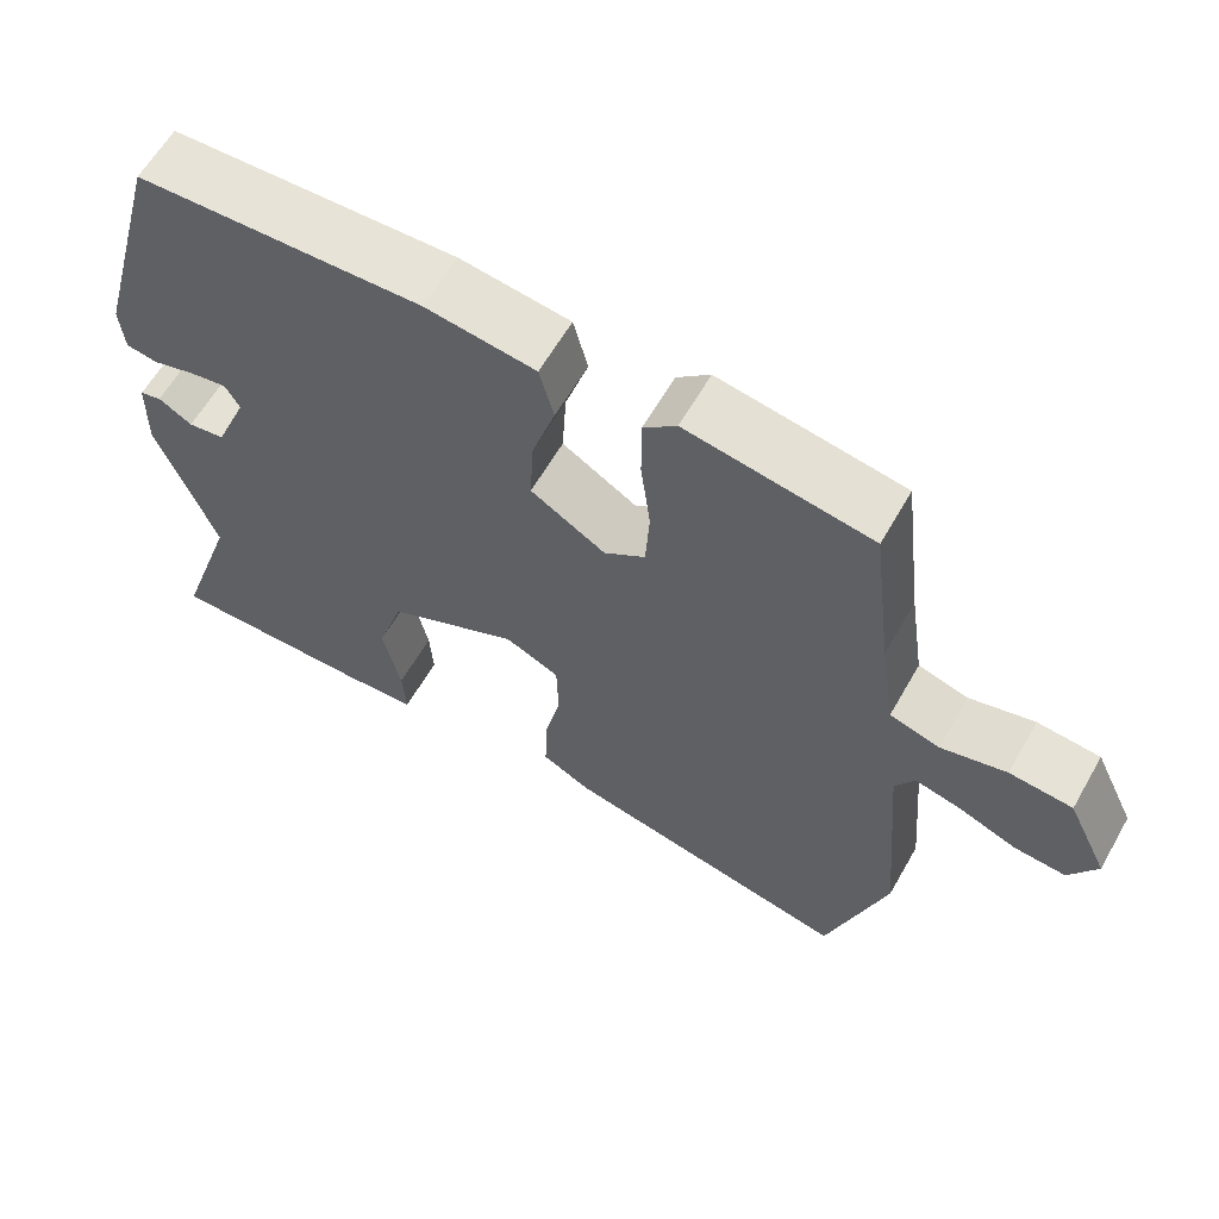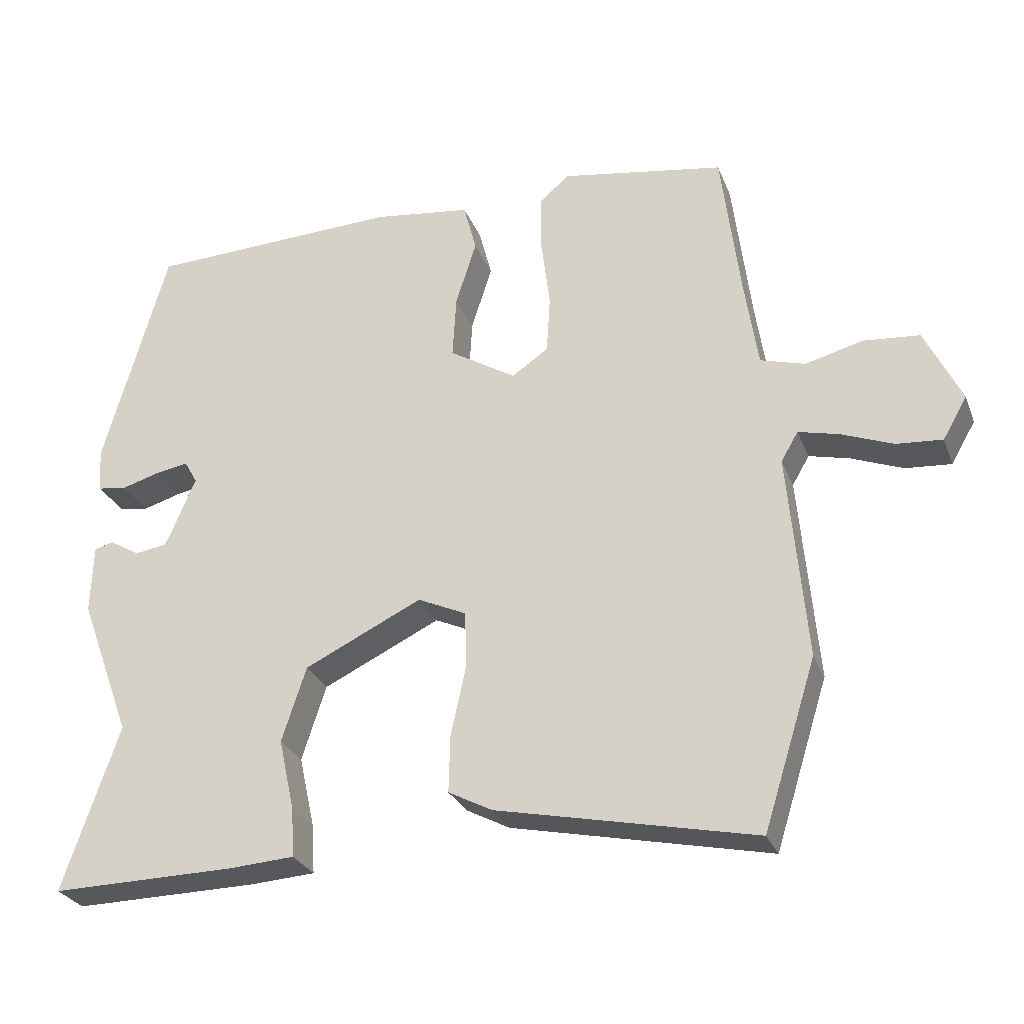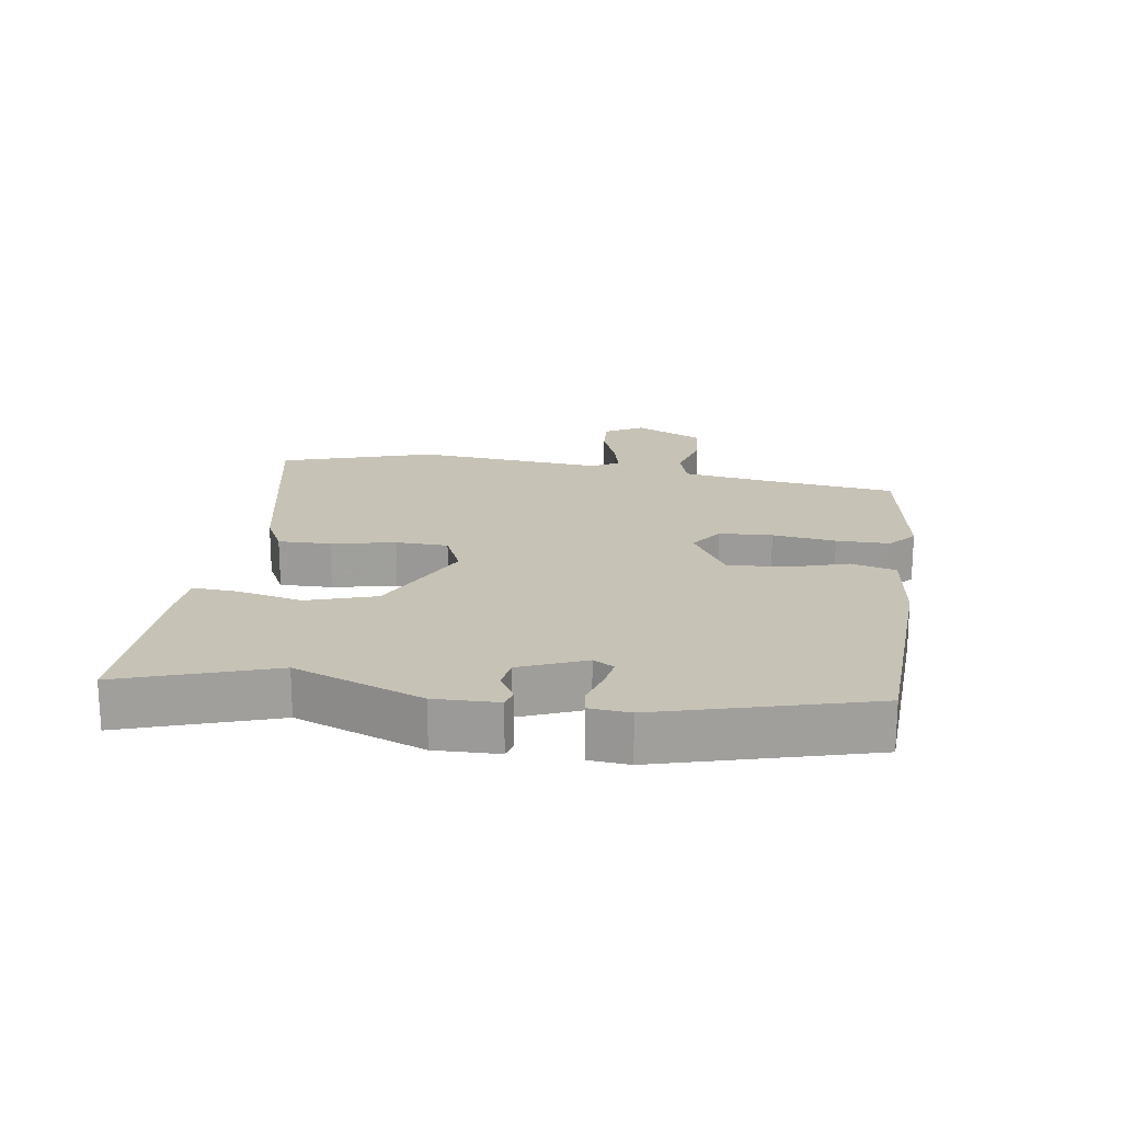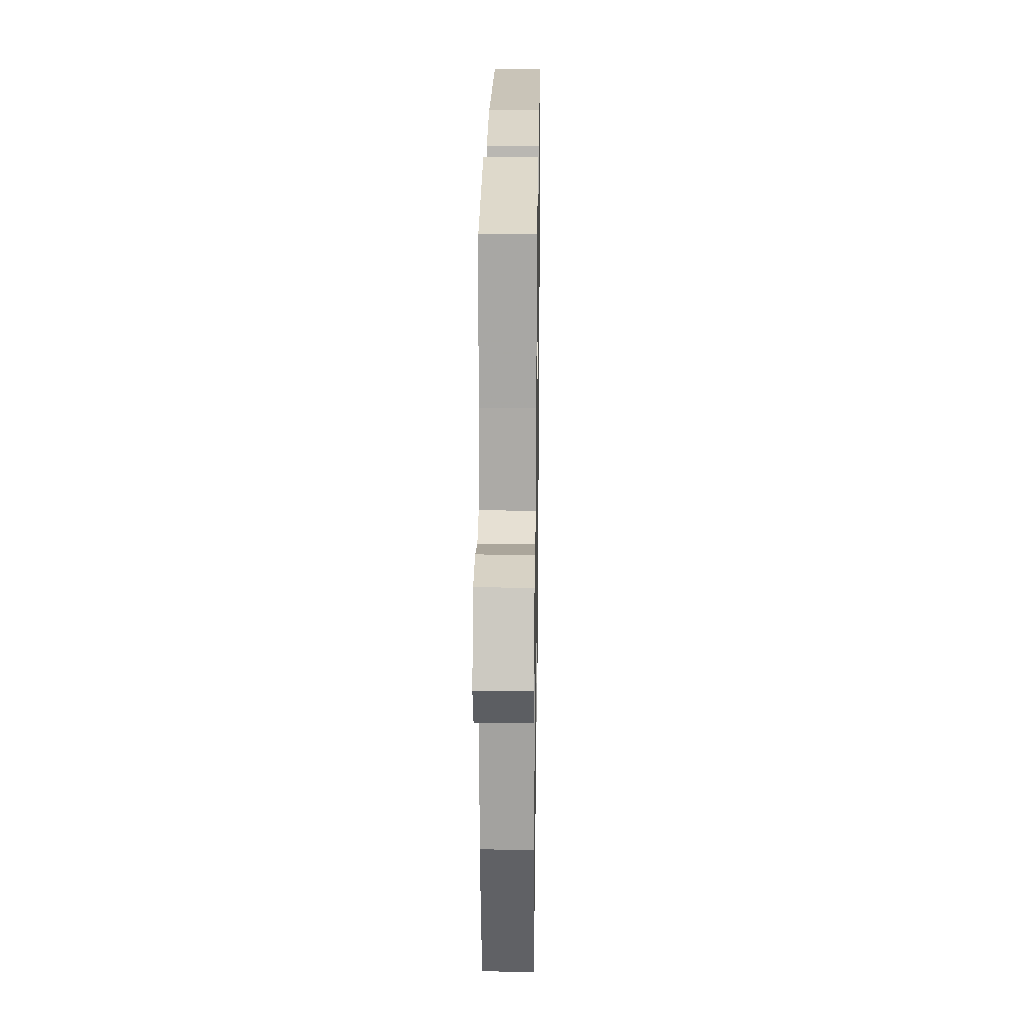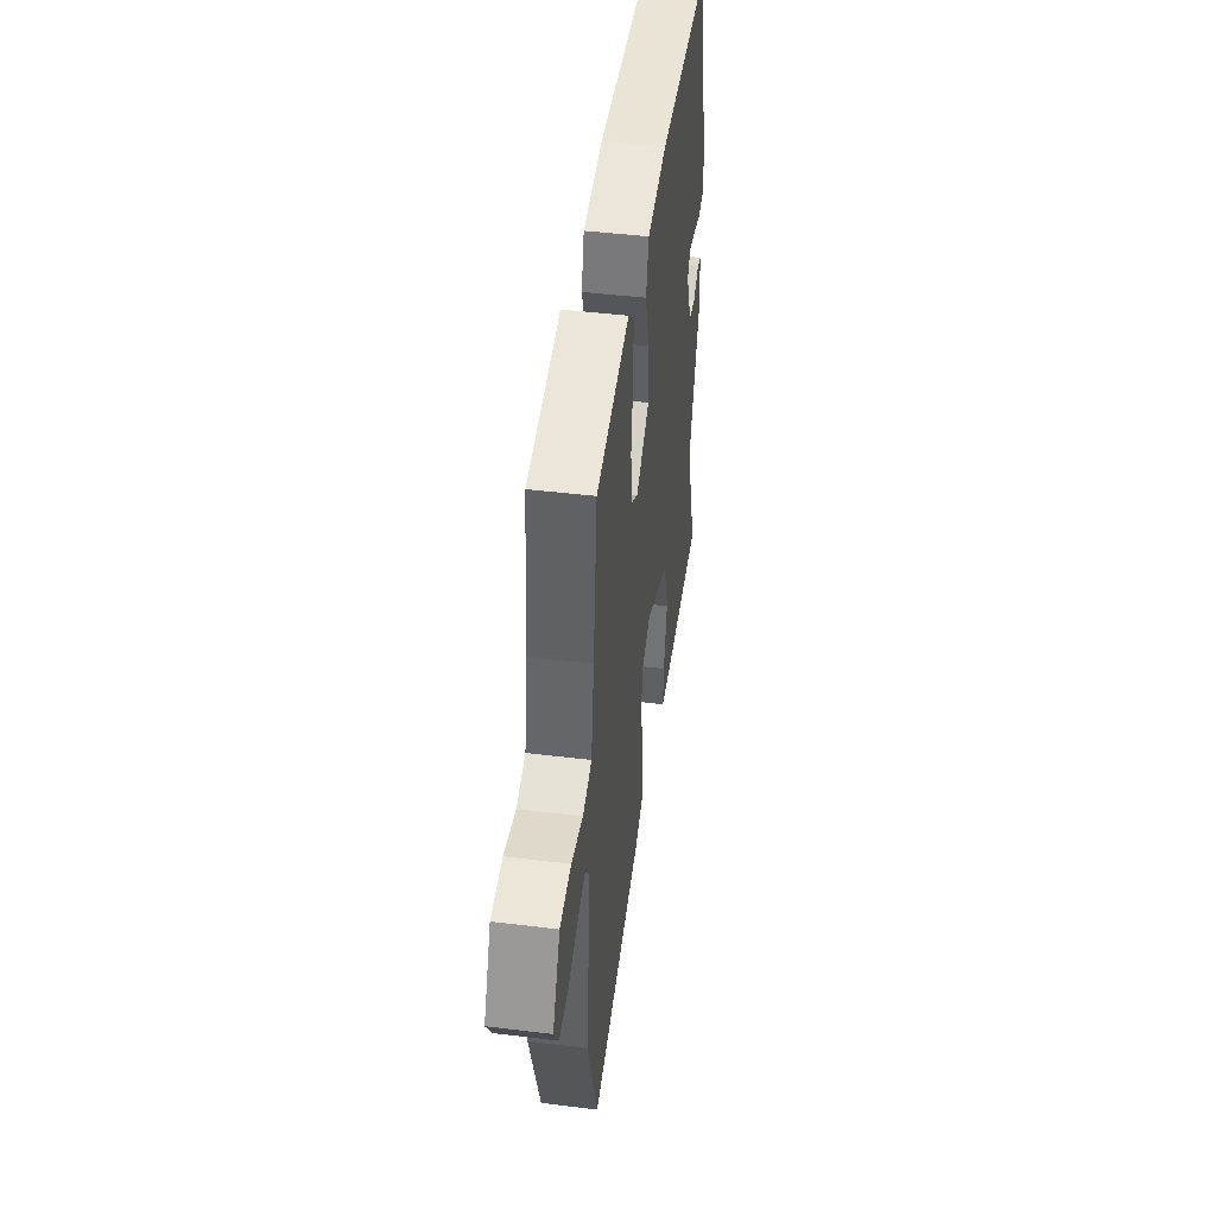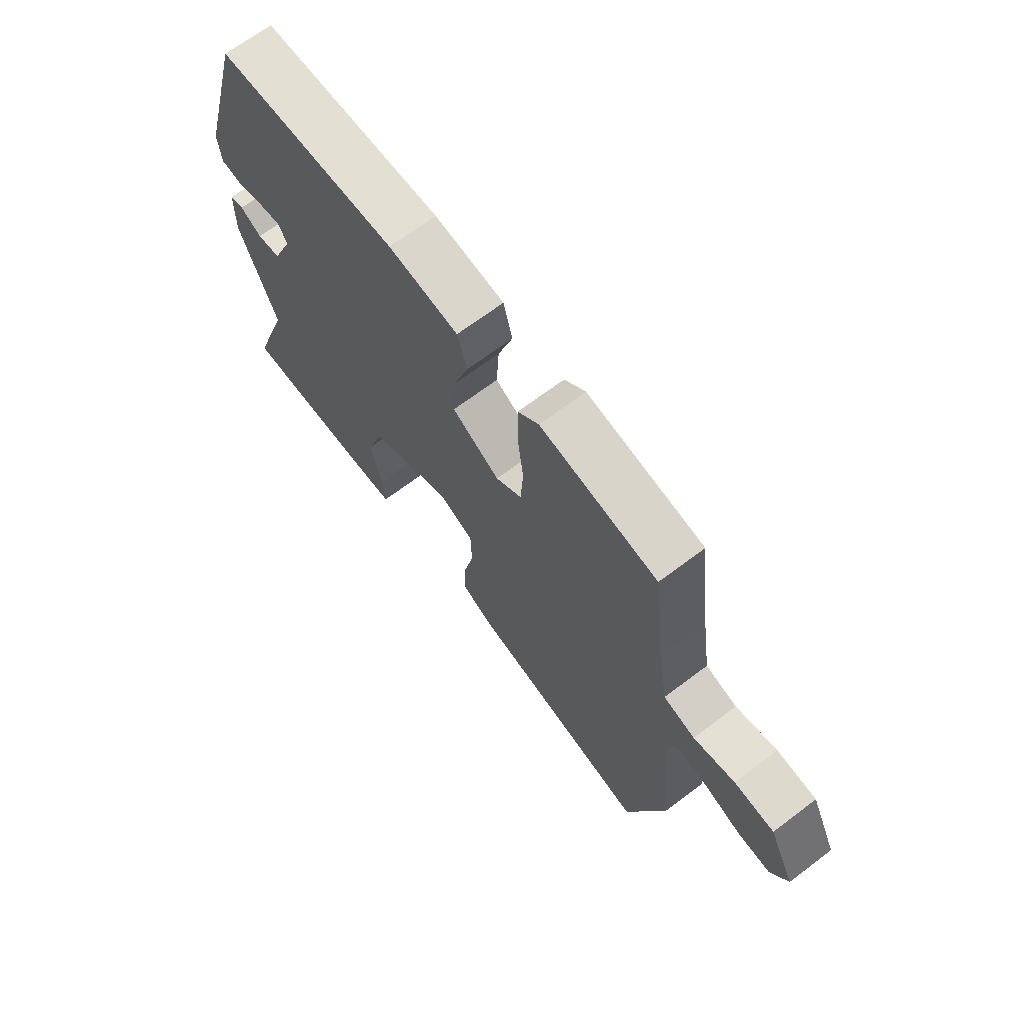
<metadata>
{"format":"obj","ext":"obj","renderer":"f3d","projection":"perspective","resolution":1024,"background":"white","views":[{"elev":61.6,"azim":29.7,"up":"+Z"},{"elev":-27.9,"azim":18.7,"up":"+Z"},{"elev":19.2,"azim":-81.1,"up":"+Y"},{"elev":22.4,"azim":90.9,"up":"+Z"},{"elev":45.7,"azim":98.0,"up":"+Z"},{"elev":68.4,"azim":52.9,"up":"+Z"}]}
</metadata>
<code>
v 0.552 0.07 -0.335
v 0.478 0.07 -0.569
v 0.118 0.07 -0.492
v 0.057 0.07 -0.46
v 0.059 0.07 -0.38
v 0.08 0.07 -0.283
v 0.078 0.07 -0.203
v 0.01 0.07 -0.172
v -0.154 0.07 -0.251
v -0.188 0.07 -0.356
v -0.166 0.07 -0.456
v -0.162 0.07 -0.524
v -0.252 0.07 -0.53
v -0.511 0.07 -0.534
v -0.433 0.07 -0.303
v -0.506 0.07 -0.107
v -0.503 0.07 -0.01
v -0.476 0.07 -0.003
v -0.434 0.07 -0.028
v -0.388 0.07 -0.021
v -0.347 0.07 0.078
v -0.365 0.07 0.11
v -0.411 0.07 0.102
v -0.465 0.07 0.086
v -0.505 0.07 0.092
v -0.51 0.07 0.153
v -0.421 0.07 0.472
v -0.067 0.07 0.486
v 0.07 0.07 0.468
v 0.088 0.07 0.399
v 0.059 0.07 0.307
v 0.054 0.07 0.219
v 0.147 0.07 0.162
v 0.198 0.07 0.197
v 0.203 0.07 0.278
v 0.191 0.07 0.375
v 0.191 0.07 0.456
v 0.232 0.07 0.492
v 0.461 0.07 0.454
v 0.487 0.07 0.244
v 0.506 0.07 0.117
v 0.568 0.07 0.099
v 0.649 0.07 0.12
v 0.727 0.07 0.113
v 0.778 0.07 0.007
v 0.744 0.07 -0.052
v 0.68 0.07 -0.047
v 0.608 0.07 -0.019
v 0.551 0.07 -0.005
v 0.527 0.07 -0.046
v 0.552 0 -0.335
v 0.478 0 -0.569
v 0.118 0 -0.492
v 0.057 0 -0.46
v 0.059 0 -0.38
v 0.08 0 -0.283
v 0.078 0 -0.203
v 0.01 0 -0.172
v -0.154 0 -0.251
v -0.188 0 -0.356
v -0.166 0 -0.456
v -0.162 0 -0.524
v -0.252 0 -0.53
v -0.511 0 -0.534
v -0.433 0 -0.303
v -0.506 0 -0.107
v -0.503 0 -0.01
v -0.476 0 -0.003
v -0.434 0 -0.028
v -0.388 0 -0.021
v -0.347 0 0.078
v -0.365 0 0.11
v -0.411 0 0.102
v -0.465 0 0.086
v -0.505 0 0.092
v -0.51 0 0.153
v -0.421 0 0.472
v -0.067 0 0.486
v 0.07 0 0.468
v 0.088 0 0.399
v 0.059 0 0.307
v 0.054 0 0.219
v 0.147 0 0.162
v 0.198 0 0.197
v 0.203 0 0.278
v 0.191 0 0.375
v 0.191 0 0.456
v 0.232 0 0.492
v 0.461 0 0.454
v 0.487 0 0.244
v 0.506 0 0.117
v 0.568 0 0.099
v 0.649 0 0.12
v 0.727 0 0.113
v 0.778 0 0.007
v 0.744 0 -0.052
v 0.68 0 -0.047
v 0.608 0 -0.019
v 0.551 0 -0.005
v 0.527 0 -0.046
f 45 46 47 48
f 45 48 49
f 42 43 44 45
f 41 42 45 49
f 37 38 39 40
f 35 36 37 40
f 34 35 40 41
f 33 34 41 49
f 28 29 30 31
f 28 31 32
f 27 28 32
f 26 27 32 33
f 23 24 25 26
f 22 23 26
f 16 17 18 19
f 15 16 19 20
f 12 13 14 15
f 10 11 12 15
f 9 10 15 20
f 8 9 20 21
f 3 4 5 6
f 3 6 7
f 50 1 2 3
f 50 3 7
f 22 26 33 49
f 21 22 49 50
f 7 8 21 50
f 98 97 96 95
f 99 98 95
f 95 94 93 92
f 99 95 92 91
f 90 89 88 87
f 90 87 86 85
f 91 90 85 84
f 99 91 84 83
f 81 80 79 78
f 82 81 78
f 82 78 77
f 83 82 77 76
f 76 75 74 73
f 76 73 72
f 69 68 67 66
f 70 69 66 65
f 65 64 63 62
f 65 62 61 60
f 70 65 60 59
f 71 70 59 58
f 56 55 54 53
f 57 56 53
f 53 52 51 100
f 57 53 100
f 99 83 76 72
f 100 99 72 71
f 100 71 58 57
f 1 51 52 2
f 2 52 53 3
f 3 53 54 4
f 4 54 55 5
f 5 55 56 6
f 6 56 57 7
f 7 57 58 8
f 8 58 59 9
f 9 59 60 10
f 10 60 61 11
f 11 61 62 12
f 12 62 63 13
f 13 63 64 14
f 14 64 65 15
f 15 65 66 16
f 16 66 67 17
f 17 67 68 18
f 18 68 69 19
f 19 69 70 20
f 20 70 71 21
f 21 71 72 22
f 22 72 73 23
f 23 73 74 24
f 24 74 75 25
f 25 75 76 26
f 26 76 77 27
f 27 77 78 28
f 28 78 79 29
f 29 79 80 30
f 30 80 81 31
f 31 81 82 32
f 32 82 83 33
f 33 83 84 34
f 34 84 85 35
f 35 85 86 36
f 36 86 87 37
f 37 87 88 38
f 38 88 89 39
f 39 89 90 40
f 40 90 91 41
f 41 91 92 42
f 42 92 93 43
f 43 93 94 44
f 44 94 95 45
f 45 95 96 46
f 46 96 97 47
f 47 97 98 48
f 48 98 99 49
f 49 99 100 50
f 50 100 51 1

</code>
